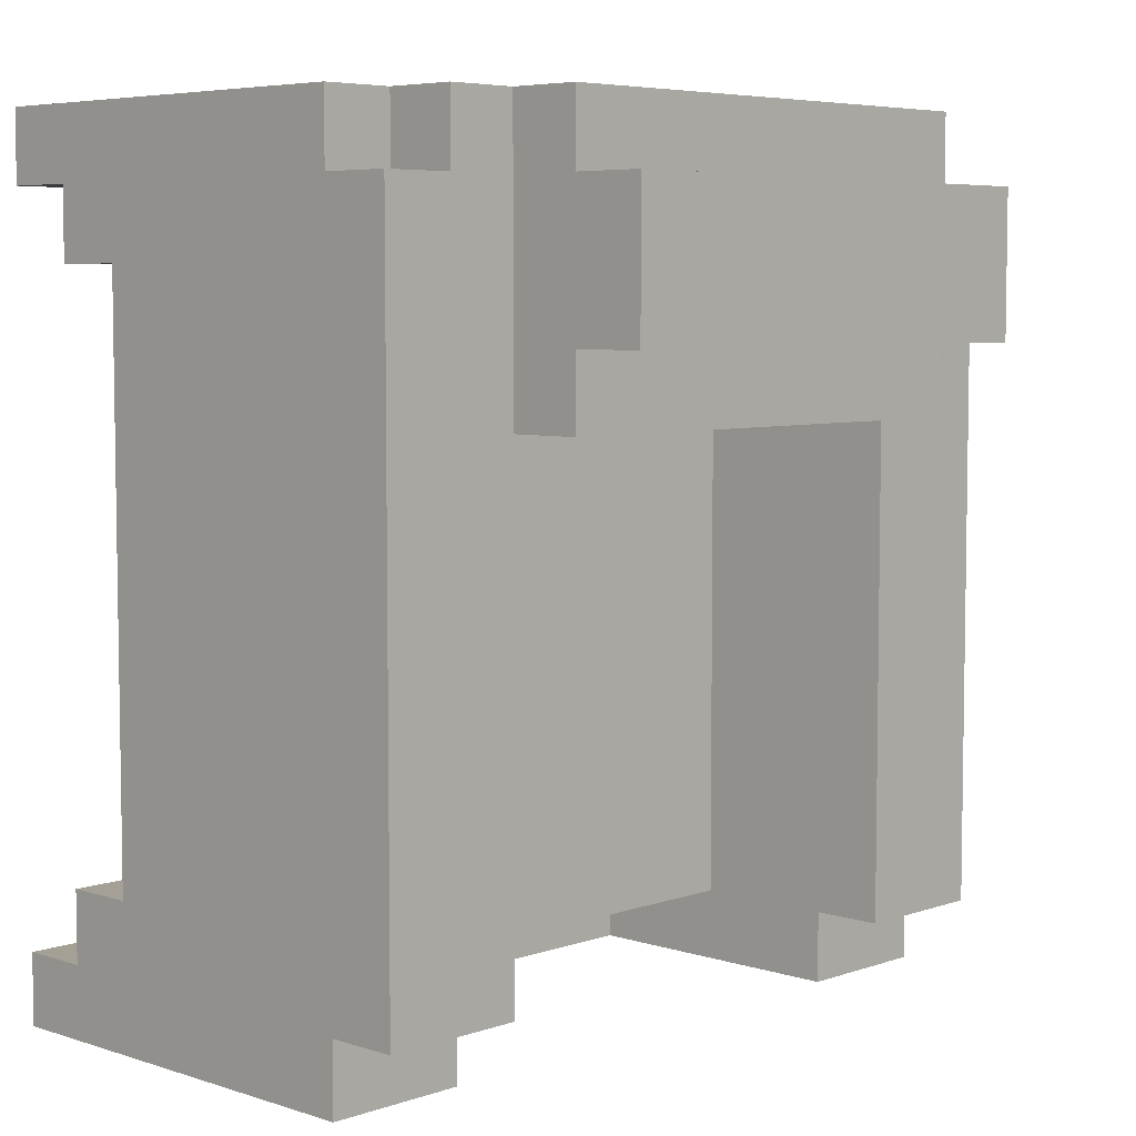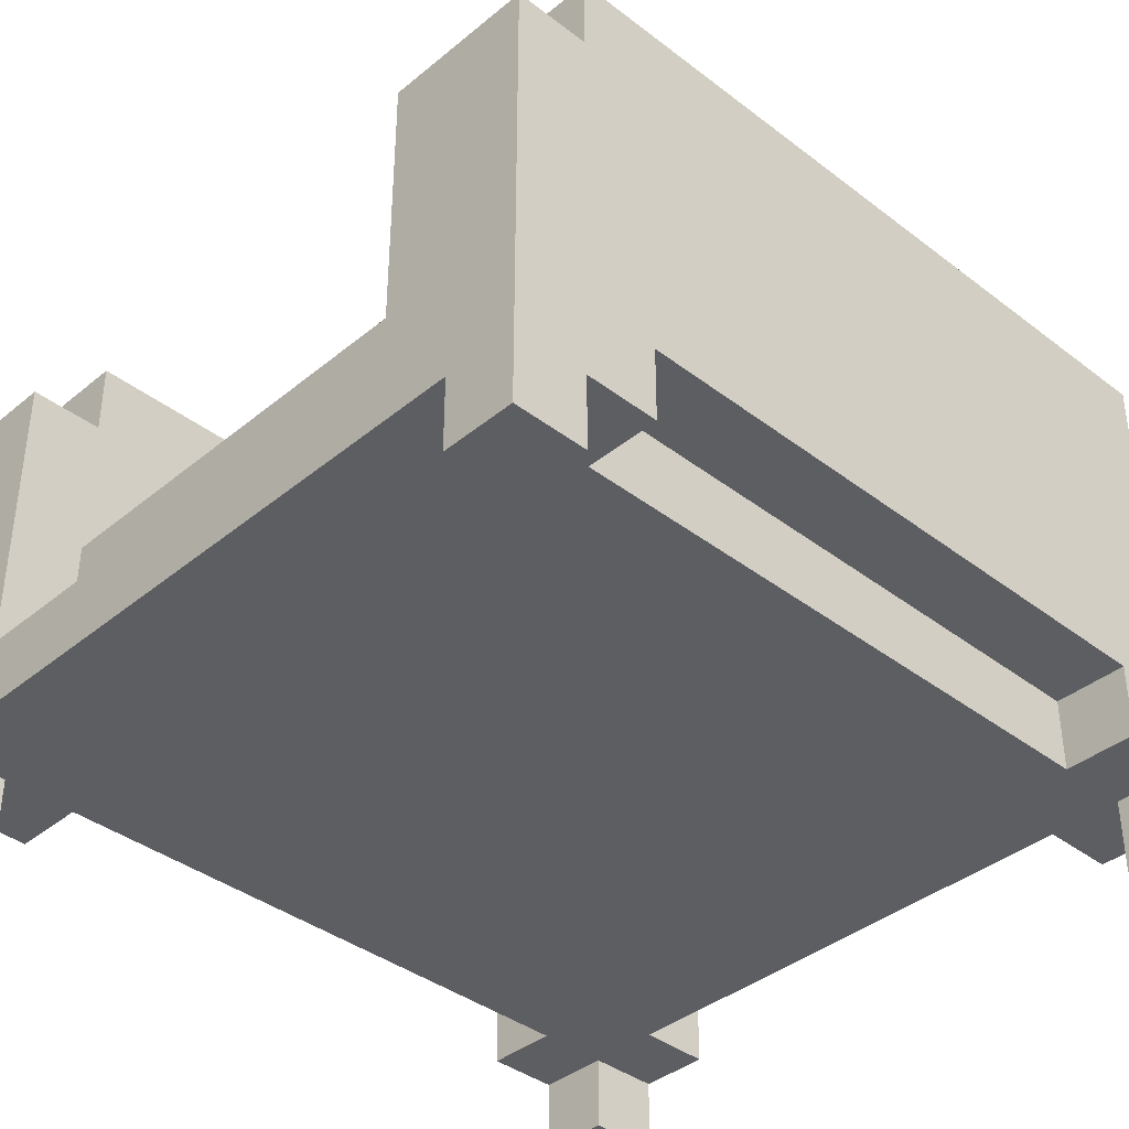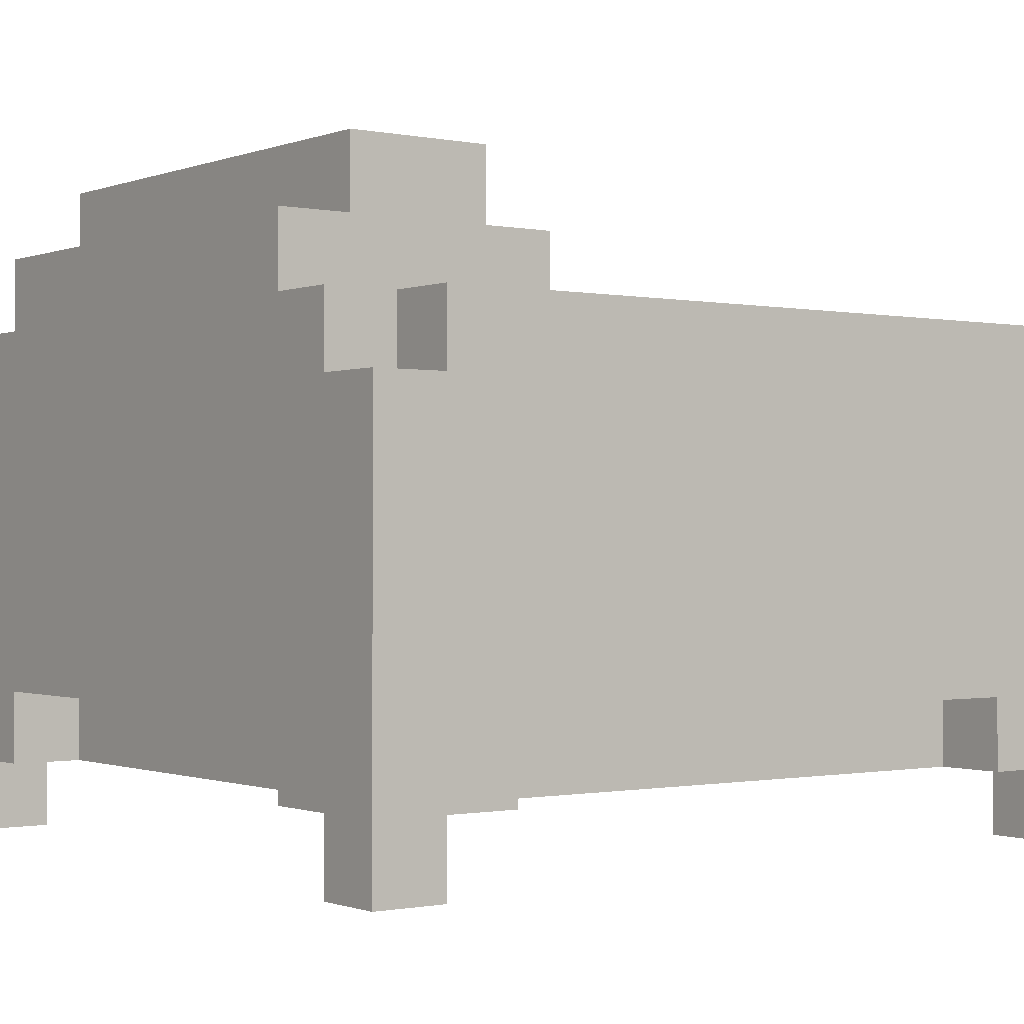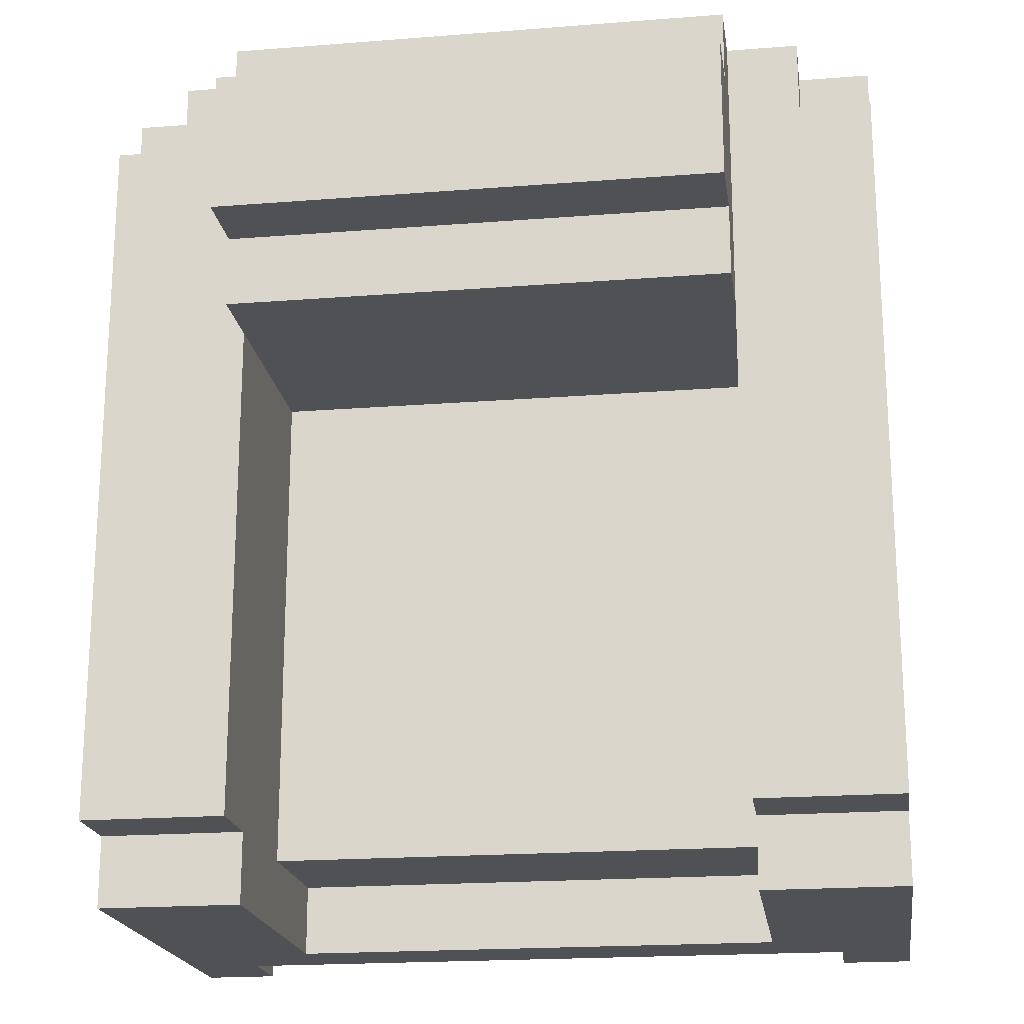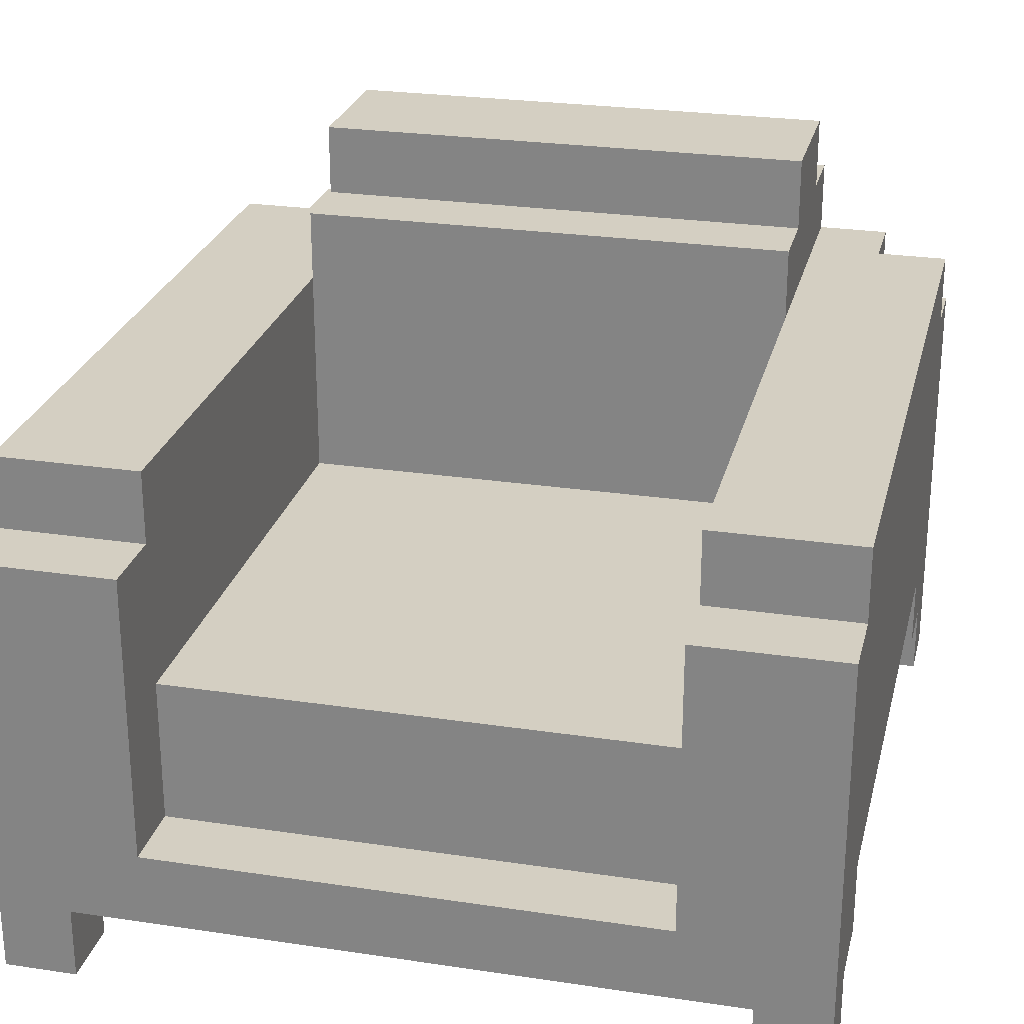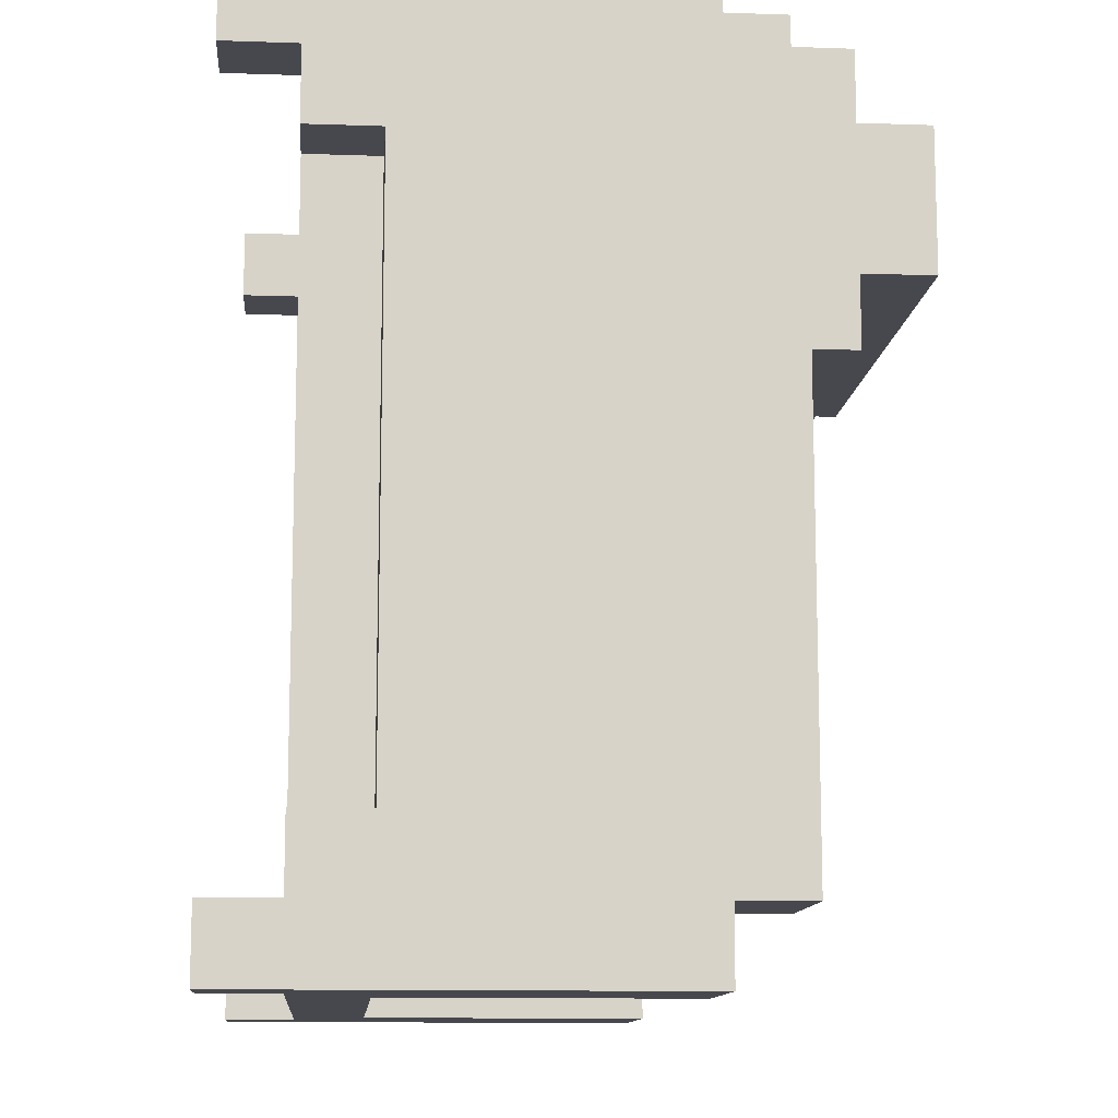
<metadata>
{"format":"obj","ext":"obj","renderer":"f3d","projection":"perspective","resolution":1024,"background":"white","views":[{"elev":5.8,"azim":134.0,"up":"+Z"},{"elev":-38.6,"azim":-134.0,"up":"+Y"},{"elev":-0.7,"azim":53.4,"up":"+Y"},{"elev":-19.8,"azim":-171.7,"up":"+Z"},{"elev":25.7,"azim":-166.5,"up":"+Y"},{"elev":-11.7,"azim":85.2,"up":"+Z"}]}
</metadata>
<code>
g armchair
v -5.5 0 6
v -5.5 0 5
v -5.5 0 -5
v -5.5 0 -6
v -5.5 1 5
v -5.5 1 4
v -5.5 1 -4
v -5.5 1 -5
v -5.5 2 4
v -5.5 2 -4
v -5.5 6 6
v -5.5 6 5
v -5.5 6 -5
v -5.5 6 -6
v -5.5 7 5
v -5.5 7 -5
v -4.5 1 4
v -4.5 1 -4
v -4.5 2 4
v -4.5 2 -4
v -4.5 6 6
v -4.5 6 5
v -4.5 7 6
v -4.5 7 5
v -3.5 7 6
v -3.5 7 2
v -3.5 8 6
v -3.5 8 5
v -3.5 8 3
v -3.5 8 2
v -3.5 9 5
v -3.5 9 3
v 3.5 1 6
v 3.5 1 5
v 3.5 2 6
v 3.5 2 5
v 3.5 2 -5
v 3.5 2 -6
v 3.5 4 2
v 3.5 4 -5
v 3.5 6 -5
v 3.5 6 -6
v 3.5 7 2
v 3.5 7 -5
v 4.5 0 6
v 4.5 0 5
v 4.5 0 -5
v 4.5 0 -6
v 4.5 1 6
v 4.5 1 5
v 4.5 1 -5
v 4.5 1 -6
v -4.5 0 6
v -4.5 0 5
v -4.5 0 -5
v -4.5 0 -6
v -4.5 1 6
v -4.5 1 5
v -4.5 1 -5
v -4.5 1 -6
v -3.5 1 6
v -3.5 1 5
v -3.5 2 6
v -3.5 2 5
v -3.5 2 -5
v -3.5 2 -6
v -3.5 4 2
v -3.5 4 -5
v -3.5 6 -5
v -3.5 6 -6
v -3.5 7 2
v -3.5 7 -5
v 3.5 7 6
v 3.5 7 2
v 3.5 8 6
v 3.5 8 5
v 3.5 8 3
v 3.5 8 2
v 3.5 9 5
v 3.5 9 3
v 4.5 1 4
v 4.5 1 -4
v 4.5 2 4
v 4.5 2 -4
v 4.5 6 6
v 4.5 6 5
v 4.5 7 6
v 4.5 7 5
v 5.5 0 6
v 5.5 0 5
v 5.5 0 -5
v 5.5 0 -6
v 5.5 1 5
v 5.5 1 4
v 5.5 1 -4
v 5.5 1 -5
v 5.5 2 4
v 5.5 2 -4
v 5.5 6 6
v 5.5 6 5
v 5.5 6 -5
v 5.5 6 -6
v 5.5 7 5
v 5.5 7 -5
v -5.5 0 6
v -5.5 6 6
v -4.5 0 6
v -4.5 1 6
v -4.5 6 6
v -4.5 7 6
v -3.5 1 6
v -3.5 2 6
v -3.5 7 6
v -3.5 8 6
v 3.5 1 6
v 3.5 2 6
v 3.5 7 6
v 3.5 8 6
v 4.5 0 6
v 4.5 1 6
v 4.5 6 6
v 4.5 7 6
v 5.5 0 6
v 5.5 6 6
v -5.5 6 5
v -5.5 7 5
v -4.5 6 5
v -4.5 7 5
v -3.5 1 5
v -3.5 2 5
v -3.5 8 5
v -3.5 9 5
v 3.5 1 5
v 3.5 2 5
v 3.5 8 5
v 3.5 9 5
v 4.5 6 5
v 4.5 7 5
v 5.5 6 5
v 5.5 7 5
v -5.5 1 -4
v -5.5 2 -4
v -4.5 1 -4
v -4.5 2 -4
v 4.5 1 -4
v 4.5 2 -4
v 5.5 1 -4
v 5.5 2 -4
v -5.5 0 -5
v -5.5 1 -5
v -4.5 0 -5
v -4.5 1 -5
v 4.5 0 -5
v 4.5 1 -5
v 5.5 0 -5
v 5.5 1 -5
v -5.5 0 5
v -5.5 1 5
v -4.5 0 5
v -4.5 1 5
v 4.5 0 5
v 4.5 1 5
v 5.5 0 5
v 5.5 1 5
v -5.5 1 4
v -5.5 2 4
v -4.5 1 4
v -4.5 2 4
v 4.5 1 4
v 4.5 2 4
v 5.5 1 4
v 5.5 2 4
v -3.5 8 3
v -3.5 9 3
v 3.5 8 3
v 3.5 9 3
v -3.5 4 2
v -3.5 7 2
v -3.5 8 2
v 3.5 4 2
v 3.5 7 2
v 3.5 8 2
v -5.5 6 -5
v -5.5 7 -5
v -3.5 2 -5
v -3.5 4 -5
v -3.5 6 -5
v -3.5 7 -5
v 3.5 2 -5
v 3.5 4 -5
v 3.5 6 -5
v 3.5 7 -5
v 5.5 6 -5
v 5.5 7 -5
v -5.5 0 -6
v -5.5 6 -6
v -4.5 0 -6
v -4.5 1 -6
v -3.5 2 -6
v -3.5 6 -6
v 3.5 2 -6
v 3.5 6 -6
v 4.5 0 -6
v 4.5 1 -6
v 5.5 0 -6
v 5.5 6 -6
v -5.5 0 6
v -4.5 0 6
v 4.5 0 6
v 5.5 0 6
v -5.5 0 5
v -4.5 0 5
v 4.5 0 5
v 5.5 0 5
v -5.5 0 -5
v -4.5 0 -5
v 4.5 0 -5
v 5.5 0 -5
v -5.5 0 -6
v -4.5 0 -6
v 4.5 0 -6
v 5.5 0 -6
v -4.5 1 6
v -3.5 1 6
v 3.5 1 6
v 4.5 1 6
v -5.5 1 5
v -4.5 1 5
v -3.5 1 5
v 3.5 1 5
v 4.5 1 5
v 5.5 1 5
v -5.5 1 4
v -4.5 1 4
v 4.5 1 4
v 5.5 1 4
v -5.5 1 -4
v -4.5 1 -4
v 4.5 1 -4
v 5.5 1 -4
v -5.5 1 -5
v -4.5 1 -5
v 4.5 1 -5
v 5.5 1 -5
v -4.5 1 -6
v 4.5 1 -6
v -3.5 2 6
v 3.5 2 6
v -3.5 2 5
v 3.5 2 5
v -5.5 2 4
v -4.5 2 4
v 4.5 2 4
v 5.5 2 4
v -5.5 2 -4
v -4.5 2 -4
v 4.5 2 -4
v 5.5 2 -4
v -3.5 2 -5
v 3.5 2 -5
v -3.5 2 -6
v 3.5 2 -6
v -3.5 4 2
v 3.5 4 2
v -3.5 4 -5
v 3.5 4 -5
v -5.5 6 6
v -4.5 6 6
v 4.5 6 6
v 5.5 6 6
v -5.5 6 5
v -4.5 6 5
v 4.5 6 5
v 5.5 6 5
v -5.5 6 -5
v -3.5 6 -5
v 3.5 6 -5
v 5.5 6 -5
v -5.5 6 -6
v -3.5 6 -6
v 3.5 6 -6
v 5.5 6 -6
v -4.5 7 6
v -3.5 7 6
v 3.5 7 6
v 4.5 7 6
v -5.5 7 5
v -4.5 7 5
v 4.5 7 5
v 5.5 7 5
v -3.5 7 2
v 3.5 7 2
v -5.5 7 -5
v -3.5 7 -5
v 3.5 7 -5
v 5.5 7 -5
v -3.5 8 6
v 3.5 8 6
v -3.5 8 5
v 3.5 8 5
v -3.5 8 3
v 3.5 8 3
v -3.5 8 2
v 3.5 8 2
v -3.5 9 5
v 3.5 9 5
v -3.5 9 3
v 3.5 9 3
f 5 2 1
f 8 4 3
f 9 6 5
f 10 8 7
f 11 9 5
f 11 10 9
f 11 5 1
f 12 10 11
f 13 8 10
f 13 10 12
f 13 4 8
f 14 4 13
f 15 13 12
f 16 13 15
f 19 18 17
f 20 18 19
f 23 22 21
f 24 22 23
f 27 26 25
f 28 26 27
f 29 26 28
f 30 26 29
f 31 29 28
f 32 29 31
f 35 34 33
f 36 34 35
f 40 38 37
f 41 38 40
f 41 40 39
f 42 38 41
f 43 41 39
f 44 41 43
f 49 46 45
f 50 46 49
f 51 48 47
f 52 48 51
f 53 54 57
f 57 54 58
f 55 56 59
f 59 56 60
f 61 62 63
f 63 62 64
f 65 66 68
f 68 66 69
f 67 68 69
f 69 66 70
f 67 69 71
f 71 69 72
f 73 74 75
f 75 74 76
f 76 74 77
f 77 74 78
f 76 77 79
f 79 77 80
f 81 82 83
f 83 82 84
f 85 86 87
f 87 86 88
f 89 90 93
f 91 92 96
f 93 94 97
f 95 96 98
f 93 97 99
f 97 98 99
f 89 93 99
f 99 98 100
f 98 96 101
f 100 98 101
f 96 92 101
f 101 92 102
f 100 101 103
f 103 101 104
f 107 106 105
f 108 106 107
f 109 106 108
f 111 110 109
f 111 109 108
f 112 110 111
f 113 110 112
f 116 113 112
f 117 114 113
f 117 113 116
f 118 114 117
f 120 116 115
f 120 117 116
f 121 117 120
f 122 117 121
f 123 120 119
f 123 121 120
f 124 121 123
f 127 126 125
f 128 126 127
f 133 130 129
f 134 130 133
f 135 132 131
f 136 132 135
f 139 138 137
f 140 138 139
f 143 142 141
f 144 142 143
f 147 146 145
f 148 146 147
f 151 150 149
f 152 150 151
f 155 154 153
f 156 154 155
f 157 158 159
f 159 158 160
f 161 162 163
f 163 162 164
f 165 166 167
f 167 166 168
f 169 170 171
f 171 170 172
f 173 174 175
f 175 174 176
f 177 178 180
f 178 179 180
f 180 179 181
f 181 179 182
f 183 184 187
f 187 184 188
f 185 186 189
f 189 186 190
f 191 192 193
f 193 192 194
f 195 196 197
f 197 196 198
f 198 196 199
f 199 196 200
f 198 199 201
f 198 201 204
f 201 202 204
f 203 204 205
f 204 202 206
f 205 204 206
f 211 208 207
f 212 208 211
f 213 210 209
f 214 210 213
f 219 216 215
f 220 216 219
f 221 218 217
f 222 218 221
f 228 224 223
f 229 224 228
f 230 226 225
f 231 226 230
f 233 229 228
f 233 232 231
f 233 231 230
f 233 230 229
f 233 228 227
f 234 232 233
f 235 232 234
f 236 232 235
f 238 235 234
f 239 235 238
f 241 238 237
f 241 240 239
f 241 239 238
f 242 240 241
f 243 240 242
f 244 240 243
f 245 243 242
f 246 243 245
f 249 248 247
f 250 248 249
f 255 252 251
f 256 252 255
f 257 254 253
f 258 254 257
f 259 260 261
f 261 260 262
f 263 264 265
f 265 264 266
f 267 268 271
f 271 268 272
f 269 270 273
f 273 270 274
f 275 276 279
f 279 276 280
f 277 278 281
f 281 278 282
f 283 284 288
f 285 286 289
f 287 288 291
f 288 284 291
f 289 290 292
f 285 289 292
f 287 291 293
f 293 291 294
f 292 290 295
f 295 290 296
f 297 298 299
f 299 298 300
f 301 302 303
f 303 302 304
f 305 306 307
f 307 306 308

</code>
